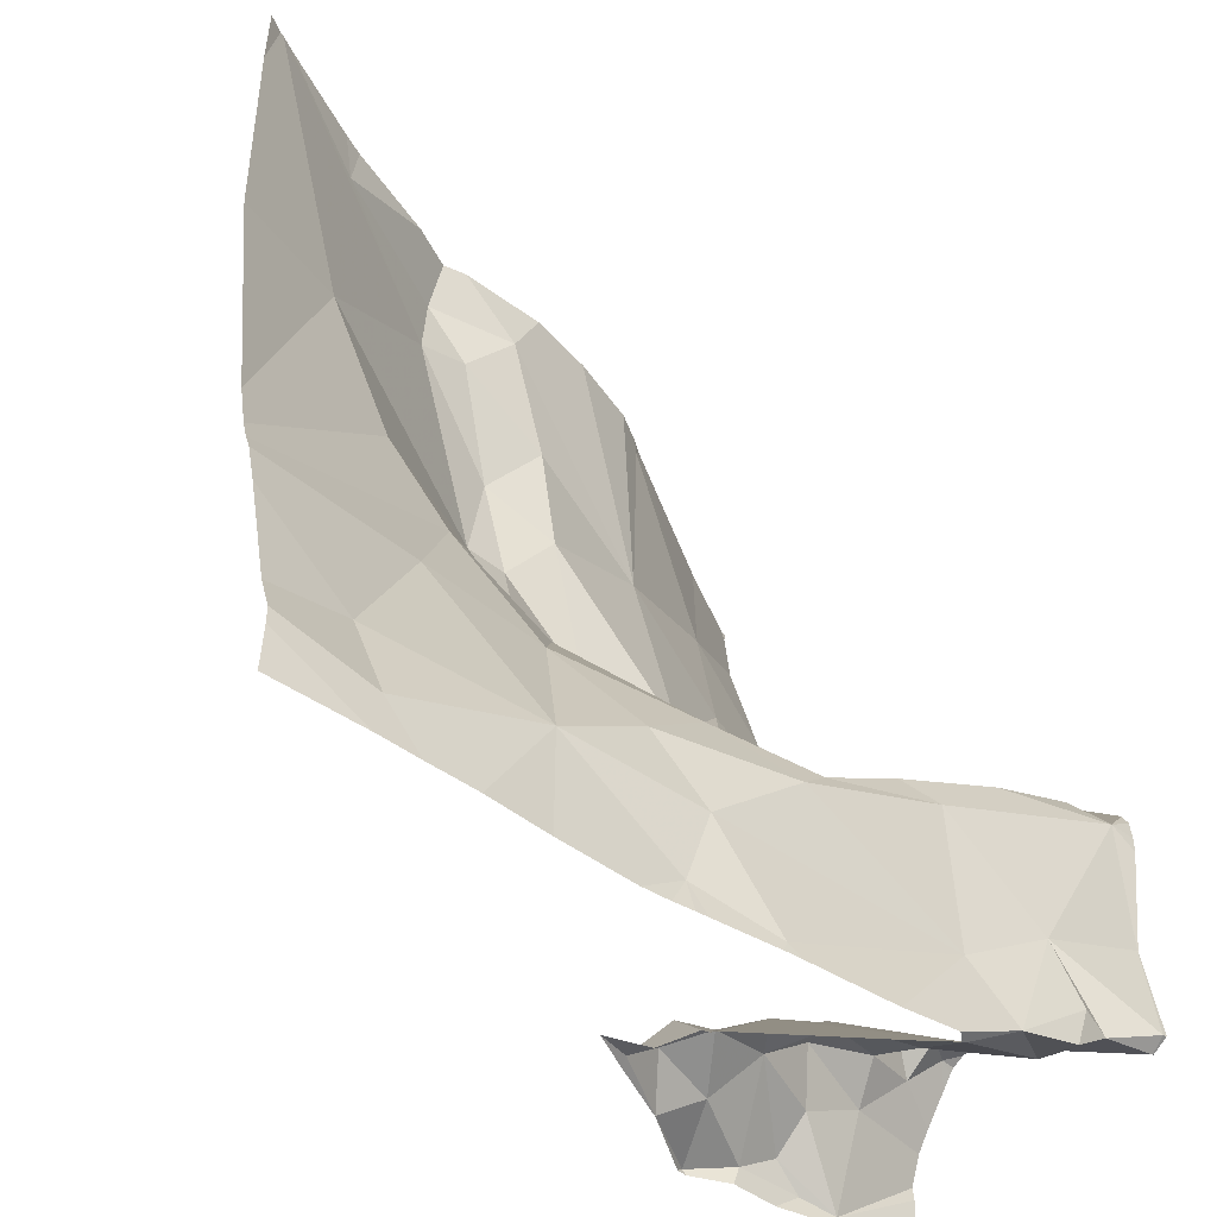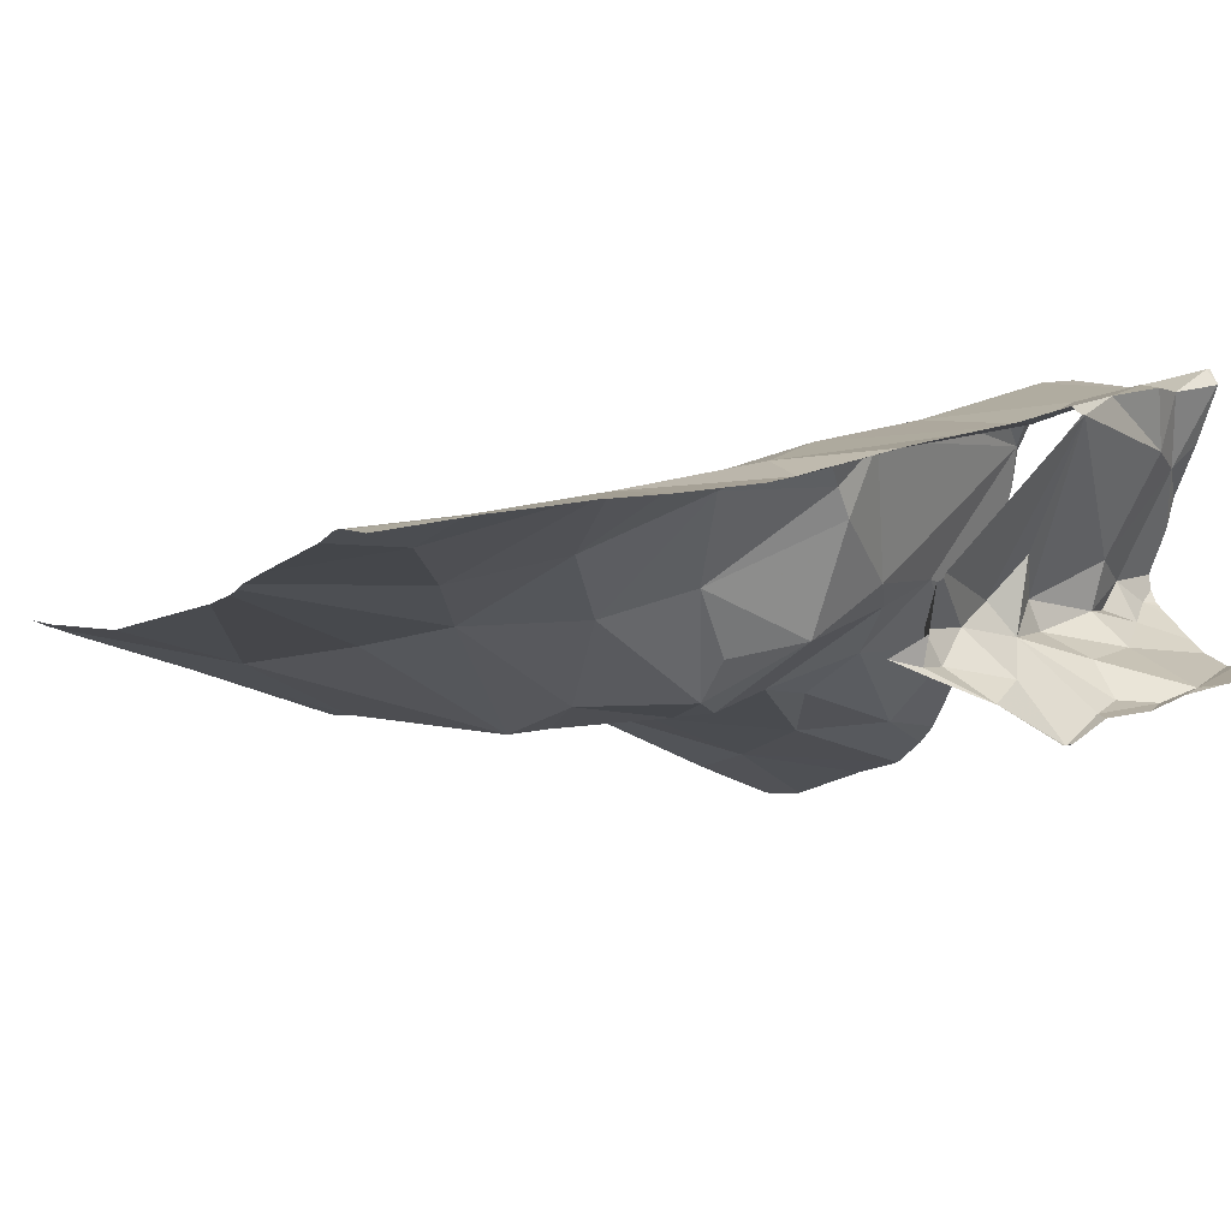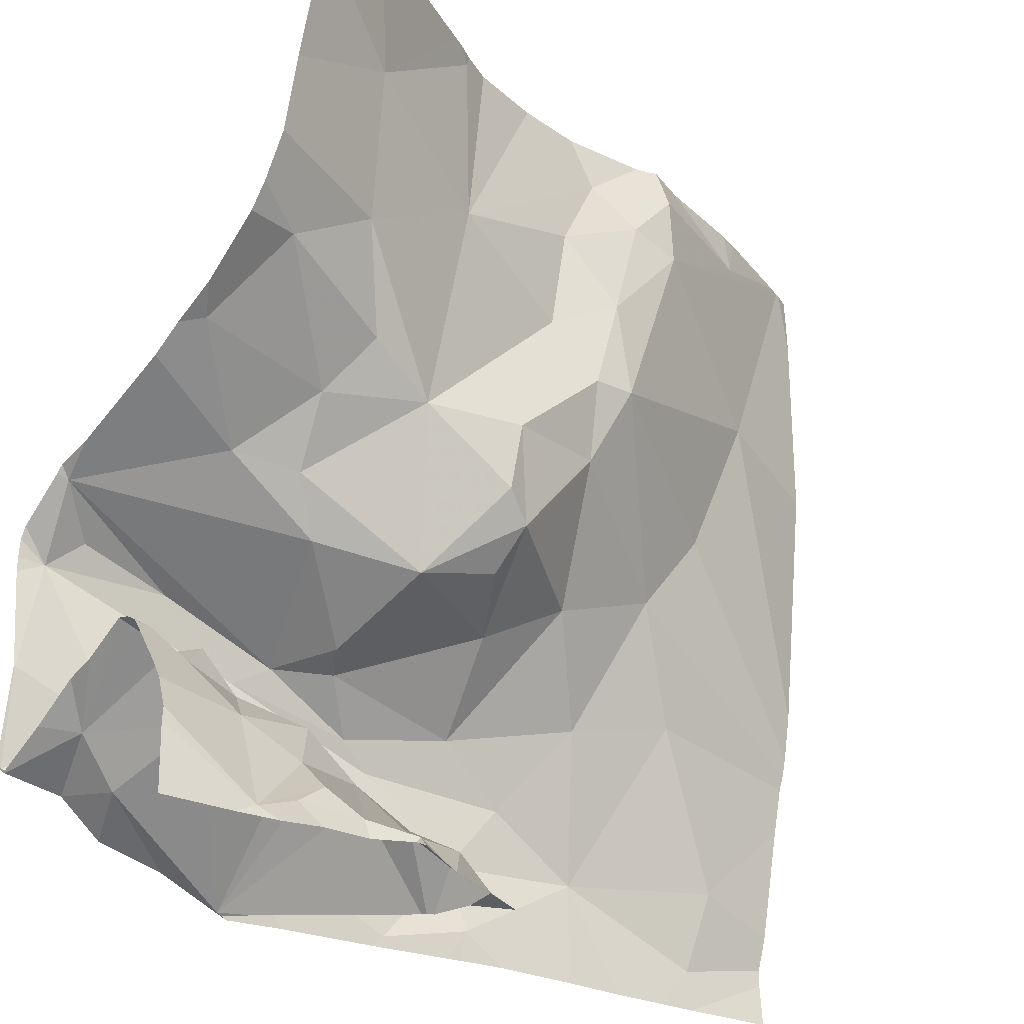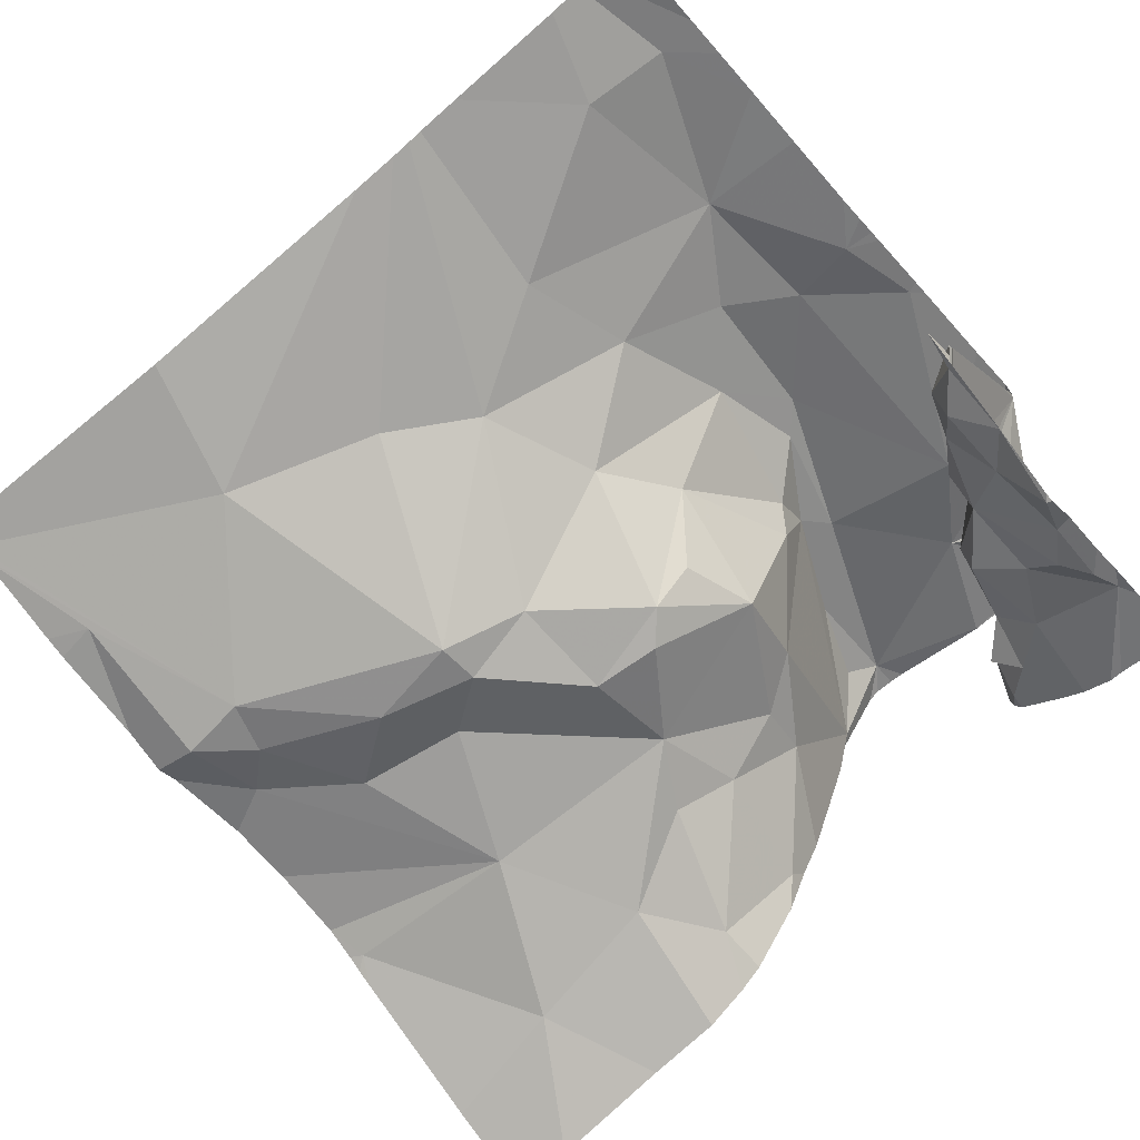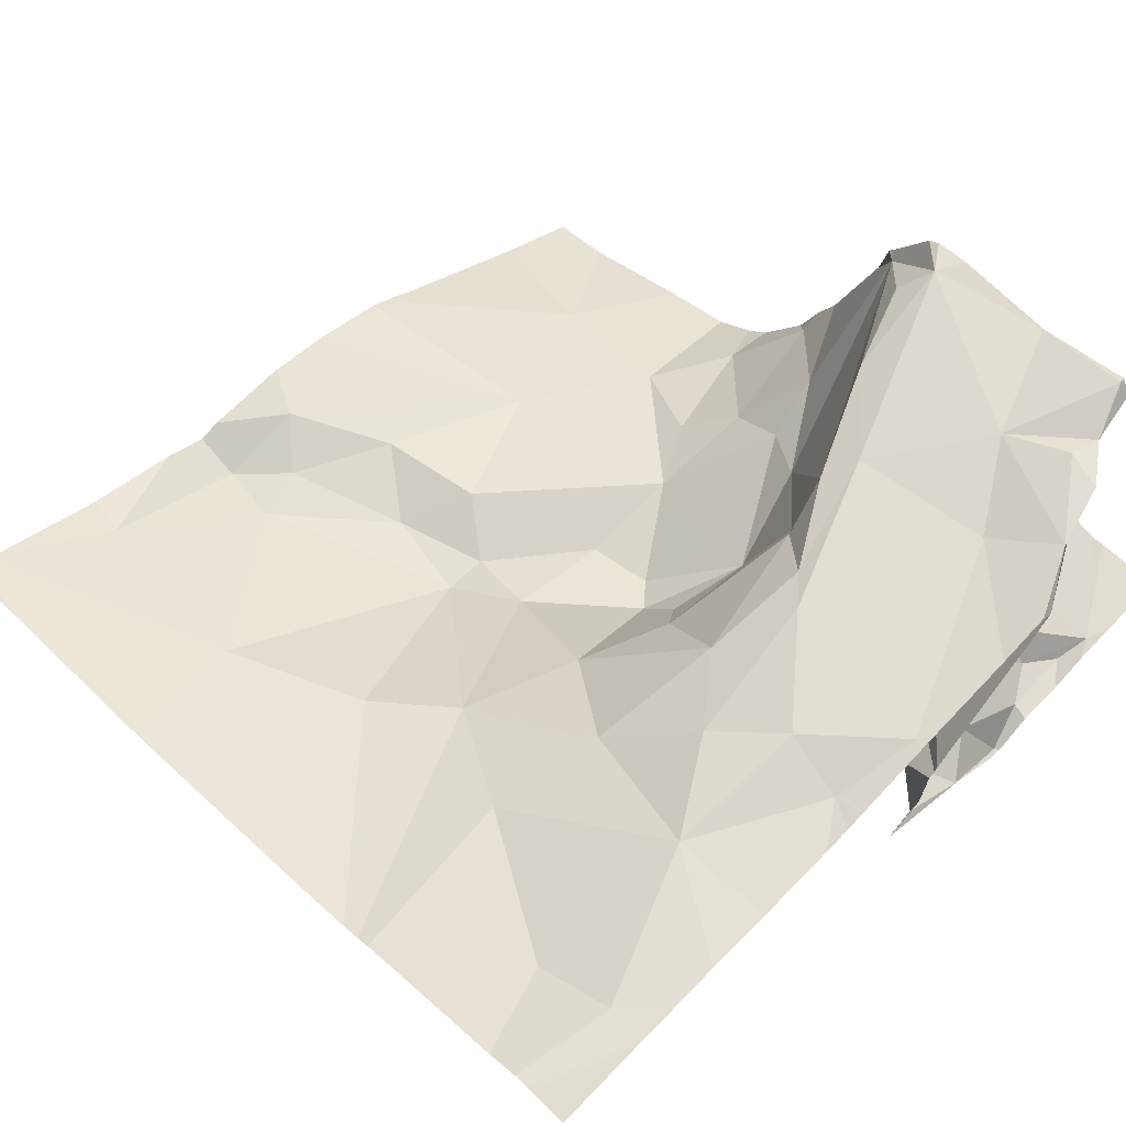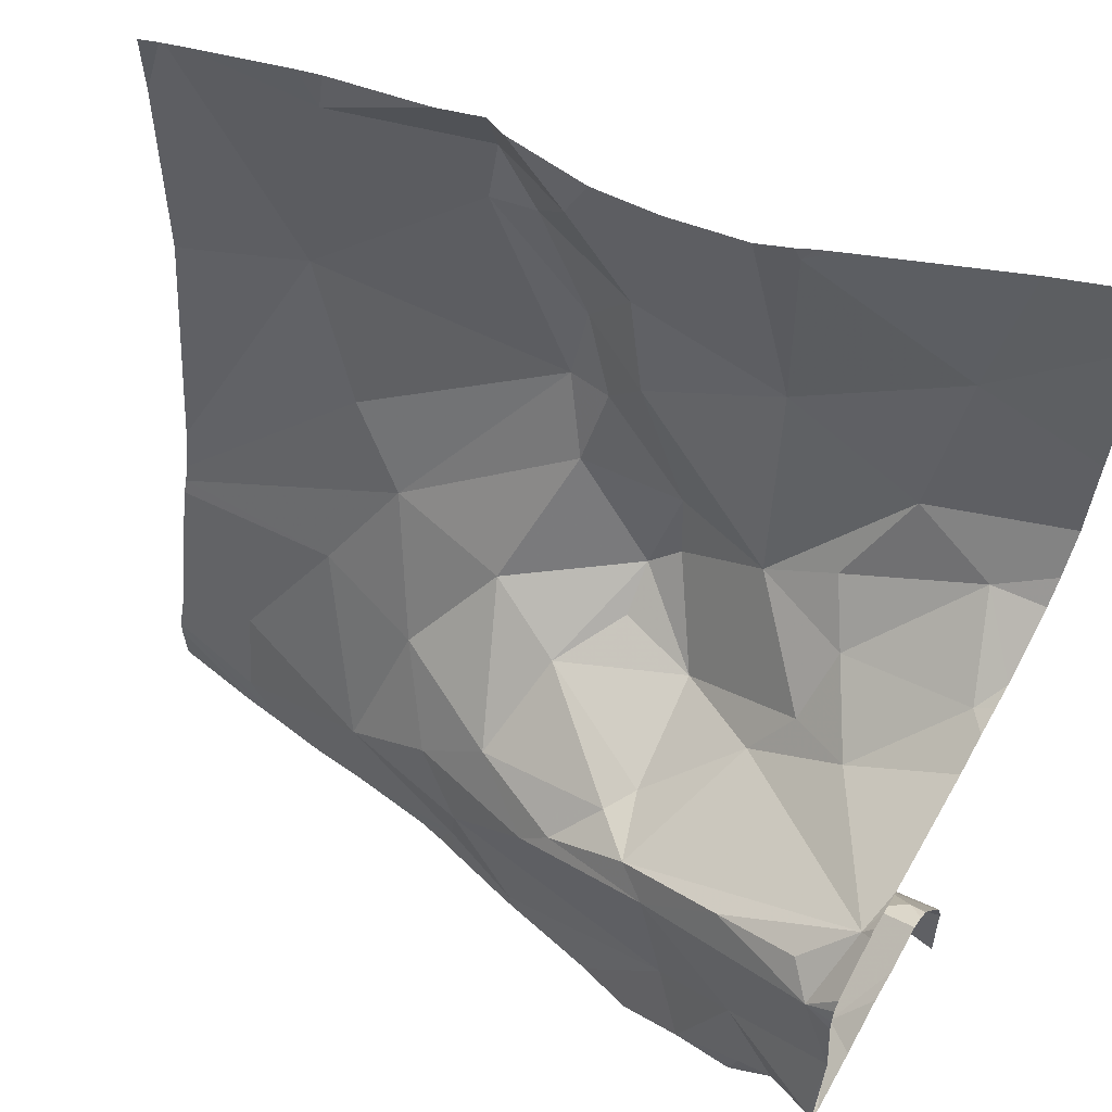
<metadata>
{"format":"obj","ext":"obj","renderer":"f3d","projection":"perspective","resolution":1024,"background":"white","views":[{"elev":-45.1,"azim":-47.7,"up":"+Y"},{"elev":1.9,"azim":-28.0,"up":"+Z"},{"elev":-27.9,"azim":137.7,"up":"+Y"},{"elev":-62.8,"azim":-50.1,"up":"+Z"},{"elev":59.6,"azim":-45.0,"up":"+Z"},{"elev":55.8,"azim":32.5,"up":"+Y"}]}
</metadata>
<code>
v -51.58 273.9 502.4
v -51.58 274.2 502.2
v -51.58 274.2 502.2
v -51.58 273.9 502.4
v -51.58 274.1 502.5
v -52.39 274.4 502.2
v -52.42 273.8 502.3
v -52.25 273.8 502.4
v -52.25 274.7 502.2
v -52.43 273.9 502.3
v -52.2 274.6 502.1
v -52.37 274.6 502.2
v -52.32 274.2 502.2
v -52.12 274.3 502.1
v -52.26 274.1 502.2
v -52.09 274.2 502.2
v -52 274.1 502.2
v -52.13 274.1 502.2
v -51.91 274 502.4
v -52.07 274 502.4
v -52.04 274 502.3
v -52.36 274.7 502.2
v -52.17 274.7 502.2
v -52.15 273.9 502.4
v -52.1 273.8 502.4
v -52.33 274 502.3
v -51.92 273.7 502.2
v -51.95 273.8 502.2
v -51.87 273.8 502.2
v -52.49 274.7 502.2
v -52.08 274.7 502.2
v -51.99 274.1 502.2
v -52 274.7 502.2
v -52.11 273.7 502.4
v -52.07 274.3 502.1
v -51.97 274.2 502.1
v -51.89 274 502.3
v -52.21 274 502.3
v -52.02 273.7 502.4
v -51.9 274.1 502.2
v -51.99 273.9 502.4
v -51.96 273.9 502.4
v -51.97 273.8 502.2
v -51.92 273.8 502.2
v -52.2 274.7 502.1
v -51.8 273.8 502.4
v -52.38 274.7 502.2
v -51.92 274.7 502.1
v -52 273.7 502.2
v -51.86 274.2 502.2
v -51.96 274.2 502.1
v -51.87 273.8 502.3
v -51.88 274.7 502.1
v -52.21 274.5 502.1
v -52.02 274.4 502.1
v -52.04 274.5 502.1
v -51.88 274.4 502.1
v -52.1 274.4 502.1
v -52.15 274.6 502.1
v -52.1 274.6 502.2
v -51.88 274.7 502.1
v -51.99 273.7 502.2
v -51.8 273.7 502.2
v -51.69 273.9 502.3
v -51.7 273.9 502.3
v -51.79 273.8 502.3
v -51.92 273.7 502.2
v -52.04 273.7 502.2
v -51.76 274.1 502.3
v -51.75 274.2 502.2
v -51.69 274.2 502.3
v -51.6 274.2 502.2
v -51.79 273.7 502.2
v -51.75 273.8 502.2
v -51.72 273.7 502.2
v -51.85 274.7 502.1
v -51.62 273.8 502.4
v -52.13 273.7 502.4
v -51.83 274 502.4
v -51.86 274 502.4
v -51.74 274.1 502.4
v -51.75 273.7 502.2
v -51.84 273.7 502.4
v -51.61 274.1 502.5
v -51.8 274.1 502.3
v -51.58 273.9 502.5
v -52.16 273.7 502.4
v -51.59 273.8 502.5
v -51.64 274.1 502.5
v -51.59 274.1 502.4
v -51.98 273.7 502.3
v -51.84 273.8 502.2
v -51.99 273.7 502.2
v -51.63 273.9 502.2
v -51.66 273.9 502.3
v -51.64 273.9 502.3
v -51.77 273.8 502.2
v -51.75 273.8 502.2
v -51.6 273.9 502.3
v -51.76 273.8 502.5
v -51.82 273.8 502.3
v -51.7 273.9 502.5
v -52.38 273.7 502.4
v -51.83 273.7 502.4
v -52.11 273.7 502.4
v -51.64 273.8 502.5
v -51.68 273.8 502.5
v -51.82 273.7 502.4
v -51.84 273.7 502.1
v -51.67 273.8 502.4
v -51.69 273.8 502.5
v -51.98 273.7 502.3
v -51.58 273.8 502.5
v -52.02 273.7 502.4
v -51.99 273.7 502.3
v -52 273.7 502.4
v -51.9 273.7 502.4
v -52.25 273.7 502.4
v -51.92 273.7 502.2
v -51.68 273.8 502.2
v -52.09 273.7 502.4
v -51.78 274.3 502.2
v -51.73 274.4 502.1
v -51.64 274.3 502.1
v -51.68 273.7 502.2
v -52.33 273.7 502.4
v -51.71 274.5 502.1
v -52.53 274.6 502.2
v -52.53 274.4 502.2
v -52.53 273.8 502.3
v -52.53 273.9 502.3
v -52.53 274 502.3
v -52.53 274 502.3
v -52.53 273.8 502.3
v -52.53 274.1 502.3
v -52.53 273.8 502.3
v -51.86 274.7 502.1
v -52.53 274 502.3
v -51.58 274.1 502.5
v -51.58 273.8 502.5
v -51.58 273.9 502.5
v -51.58 273.9 502.3
v -51.58 273.9 502.3
v -51.58 273.9 502.3
v -51.58 274.2 502.4
v -51.58 274.2 502.4
v -51.58 274.1 502.4
v -51.58 273.8 502.5
v -51.58 273.9 502.5
v -51.58 273.9 502.5
v -51.58 274.1 502.5
v -51.58 274.1 502.4
v -51.58 274.1 502.5
v -51.58 273.9 502.3
v -51.58 273.9 502.3
v -51.58 273.8 502.5
v -51.58 273.9 502.2
v -51.58 274.3 502.2
v -51.58 273.8 502.2
v -51.58 273.9 502.2
v -51.58 273.8 502.2
v -52.51 274.7 502.2
v -52.49 274.7 502.2
v -51.58 274.3 502.1
v -51.58 273.8 502.2
v -51.58 274.3 502.1
v -51.58 274.7 502
v -51.58 274.2 502.3
v -51.58 274.4 502.1
v -51.58 274.6 502
v -51.58 274.5 502
v -51.85 273.7 502.4
v -51.84 273.7 502.1
v -51.66 273.7 502.2
v -51.7 273.7 502.2
v -51.85 273.7 502.1
v -52.41 273.7 502.3
v -52.43 273.7 502.3
v -52.53 273.7 502.3
v -51.67 273.7 502.2
v -51.58 273.7 502.2
v -51.68 274.7 502
v -52.51 274.7 502.2
v -52.53 274.7 502.2
v -51.59 274.7 502
v -51.58 274.7 502
f 128 6 162
f 141 86 140
f 126 7 103
f 140 88 113
f 12 11 45
f 14 13 15
f 17 16 18
f 20 19 21
f 25 24 8
f 10 8 26
f 18 16 15
f 28 27 29
f 21 32 17
f 36 35 16
f 19 37 21
f 8 24 38
f 34 39 25
f 8 34 25
f 37 40 21
f 26 15 132
f 41 20 24
f 7 10 130
f 41 42 20
f 19 20 42
f 25 41 24
f 38 24 20
f 43 28 44
f 34 8 118
f 46 39 116
f 46 41 25
f 46 25 39
f 49 43 115
f 50 36 51
f 7 8 10
f 112 52 91
f 27 28 49
f 119 49 62
f 43 49 28
f 18 15 38
f 15 26 38
f 18 21 17
f 40 32 21
f 131 26 133
f 16 17 36
f 38 20 18
f 178 136 179
f 103 134 177
f 16 14 15
f 54 11 12
f 56 55 57
f 54 58 59
f 56 59 58
f 14 16 35
f 14 35 58
f 35 55 58
f 21 18 20
f 56 60 59
f 59 60 11
f 11 54 59
f 14 58 54
f 162 54 30
f 55 56 58
f 45 60 23
f 30 12 163
f 31 57 33
f 51 17 40
f 55 35 36
f 55 36 50
f 40 17 32
f 56 57 60
f 51 36 17
f 39 34 121
f 29 44 28
f 38 26 8
f 115 44 112
f 13 6 135
f 132 13 138
f 6 14 54
f 6 13 14
f 48 61 53
f 65 64 66
f 70 69 71
f 185 167 186
f 74 73 75
f 75 73 63
f 177 134 136
f 80 79 81
f 69 85 71
f 86 88 140
f 81 89 90
f 92 73 74
f 92 29 73
f 95 94 96
f 98 97 92
f 96 99 142
f 29 92 44
f 42 41 79
f 100 46 117
f 66 101 92
f 88 86 102
f 77 96 143
f 176 109 67
f 71 72 70
f 102 86 84
f 79 46 102
f 80 81 90
f 84 89 81
f 81 79 84
f 102 84 79
f 46 100 102
f 107 106 102
f 46 79 41
f 40 85 69
f 40 37 85
f 37 19 80
f 85 37 80
f 42 79 80
f 80 19 42
f 184 128 183
f 74 98 92
f 108 100 83
f 109 73 29
f 52 92 101
f 64 110 108
f 66 64 108
f 107 100 111
f 91 108 172
f 102 106 88
f 110 64 77
f 110 106 111
f 183 128 162
f 100 107 102
f 108 110 100
f 52 101 108
f 108 101 66
f 175 125 82
f 113 77 1
f 77 106 110
f 182 127 167
f 90 84 151
f 174 125 180
f 90 89 84
f 173 109 176
f 84 86 150
f 172 108 104
f 76 61 127
f 140 113 156
f 88 106 113
f 77 113 106
f 64 65 96
f 104 108 83
f 94 120 159
f 65 94 95
f 95 96 65
f 52 44 92
f 157 94 160
f 66 97 65
f 65 120 94
f 137 61 76
f 120 65 97
f 63 109 173
f 50 69 70
f 40 69 50
f 123 122 124
f 97 66 92
f 50 51 40
f 159 125 161
f 75 125 74
f 125 120 98
f 74 125 98
f 29 27 109
f 124 72 158
f 83 100 117
f 53 61 137
f 50 122 123
f 82 75 63
f 63 73 109
f 109 27 67
f 122 70 124
f 70 72 124
f 90 71 85
f 2 71 168
f 71 90 145
f 99 96 94
f 50 123 57
f 57 55 50
f 123 124 166
f 48 57 61
f 90 85 80
f 111 106 107
f 111 100 110
f 96 77 64
f 97 98 120
f 57 123 127
f 50 70 122
f 125 75 82
f 76 127 182
f 167 127 170
f 57 127 61
f 127 123 169
f 139 84 5
f 129 6 128
f 5 84 153
f 130 10 131
f 4 77 144
f 68 49 93
f 131 10 26
f 62 49 68
f 132 15 13
f 133 26 132
f 1 77 4
f 134 7 130
f 2 72 71
f 135 6 129
f 47 12 22
f 91 52 108
f 177 136 178
f 138 13 135
f 3 72 2
f 33 57 48
f 142 99 155
f 143 96 142
f 112 44 52
f 144 77 143
f 163 12 47
f 145 90 146
f 78 34 87
f 146 90 147
f 93 49 115
f 147 90 152
f 148 113 1
f 115 43 44
f 149 86 141
f 150 86 149
f 114 39 121
f 151 84 139
f 22 12 9
f 152 90 151
f 117 46 116
f 153 84 150
f 116 39 114
f 154 99 157
f 155 99 154
f 23 60 31
f 156 113 148
f 31 60 57
f 87 34 118
f 157 99 94
f 158 72 3
f 118 8 126
f 159 120 125
f 160 94 159
f 30 54 12
f 121 34 105
f 161 125 165
f 105 34 78
f 164 124 158
f 119 27 49
f 9 12 45
f 165 125 174
f 166 124 164
f 45 11 60
f 67 27 119
f 182 167 185
f 103 7 134
f 168 71 145
f 169 123 166
f 170 127 171
f 162 6 54
f 126 8 7
f 171 127 169
f 180 125 175
f 181 165 174

</code>
